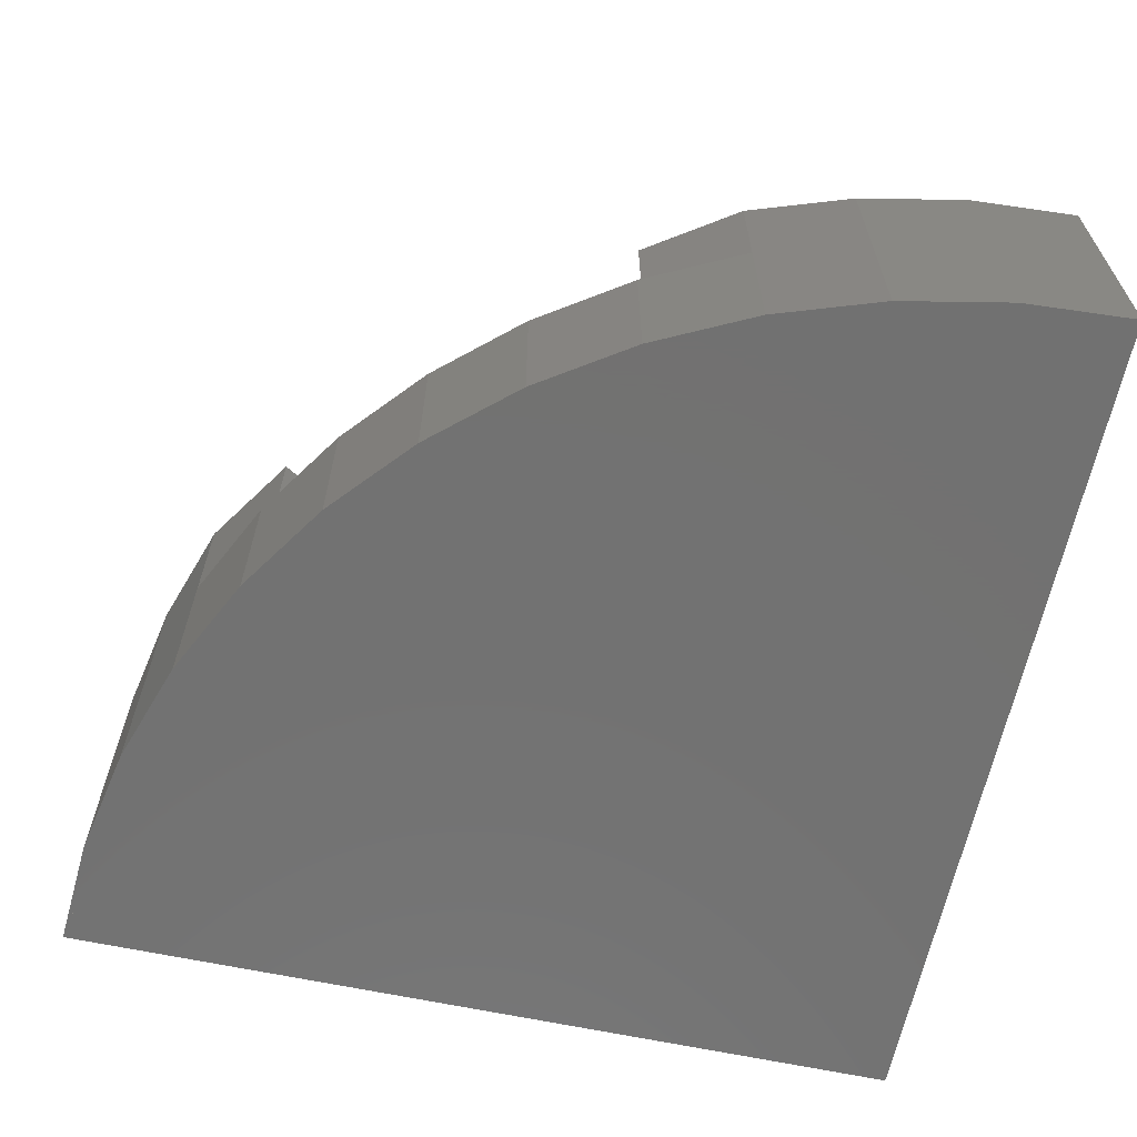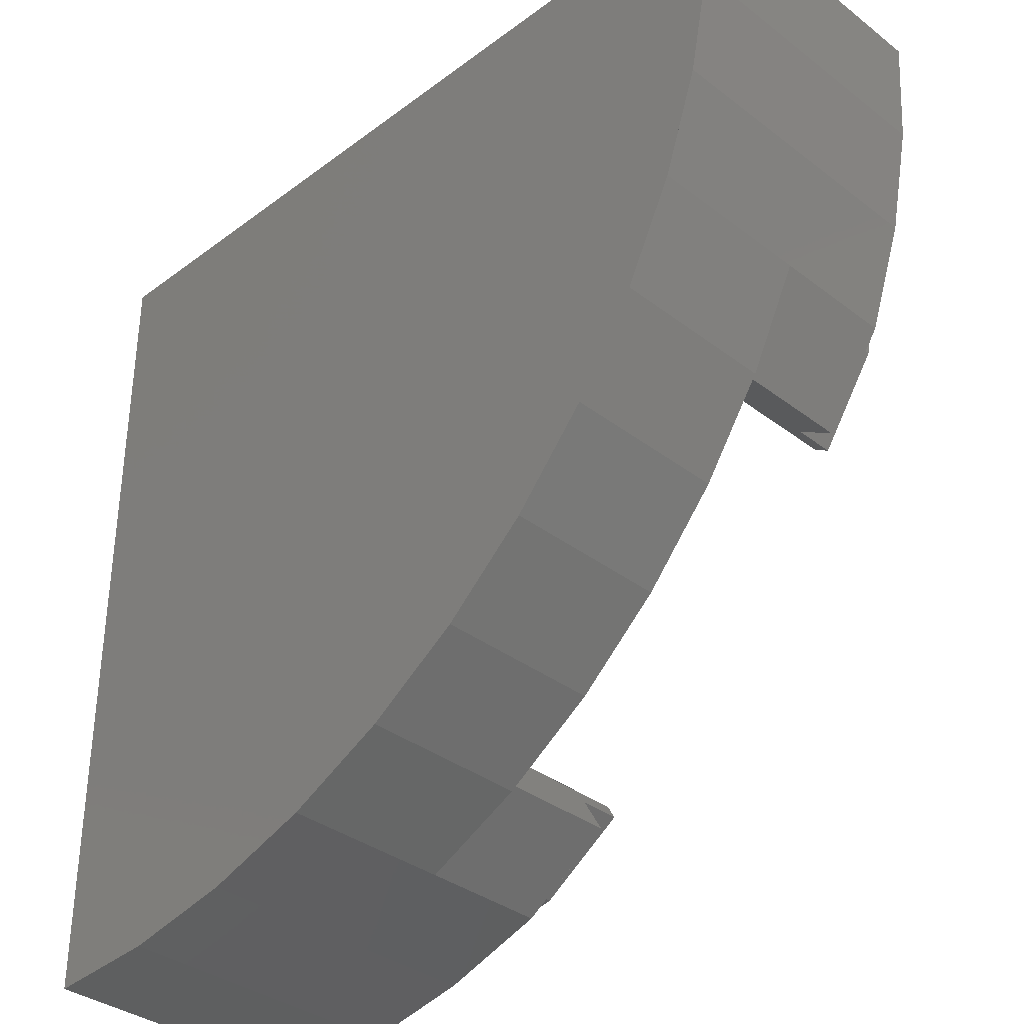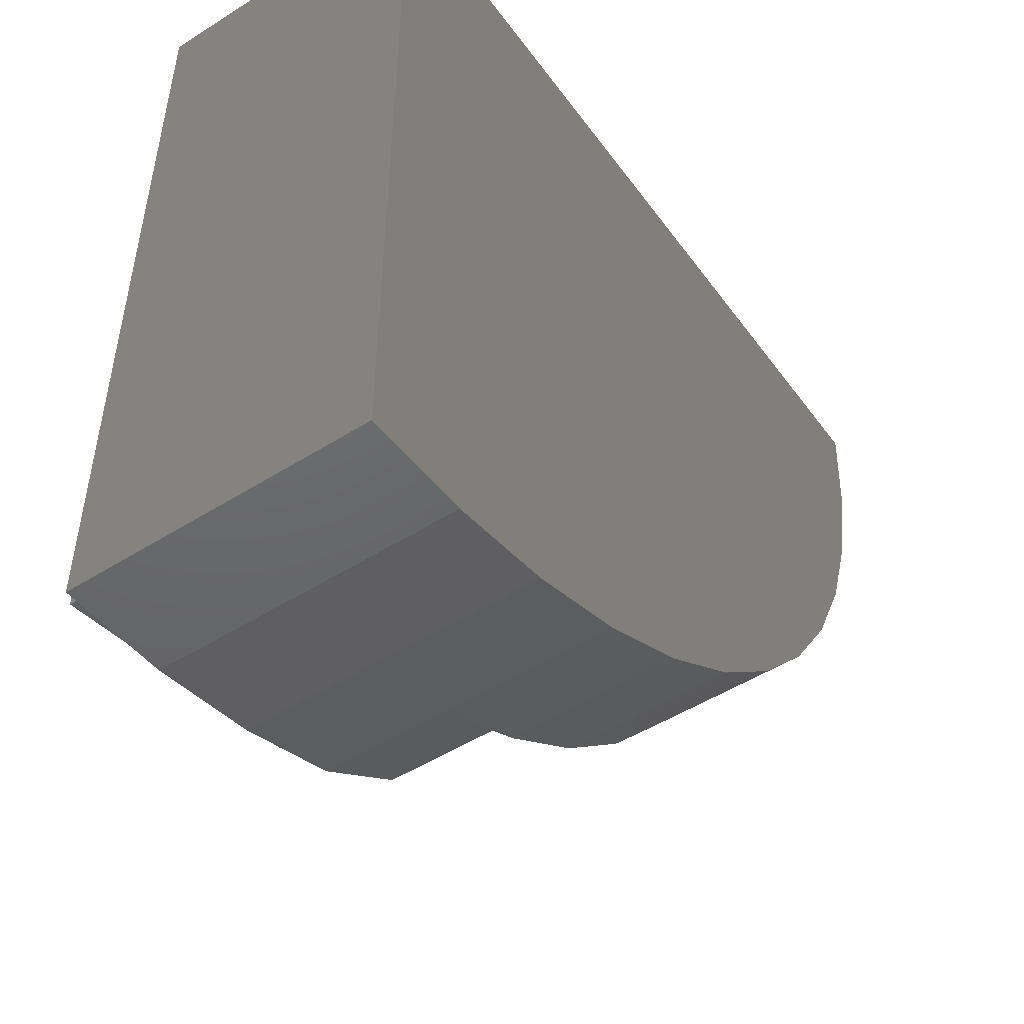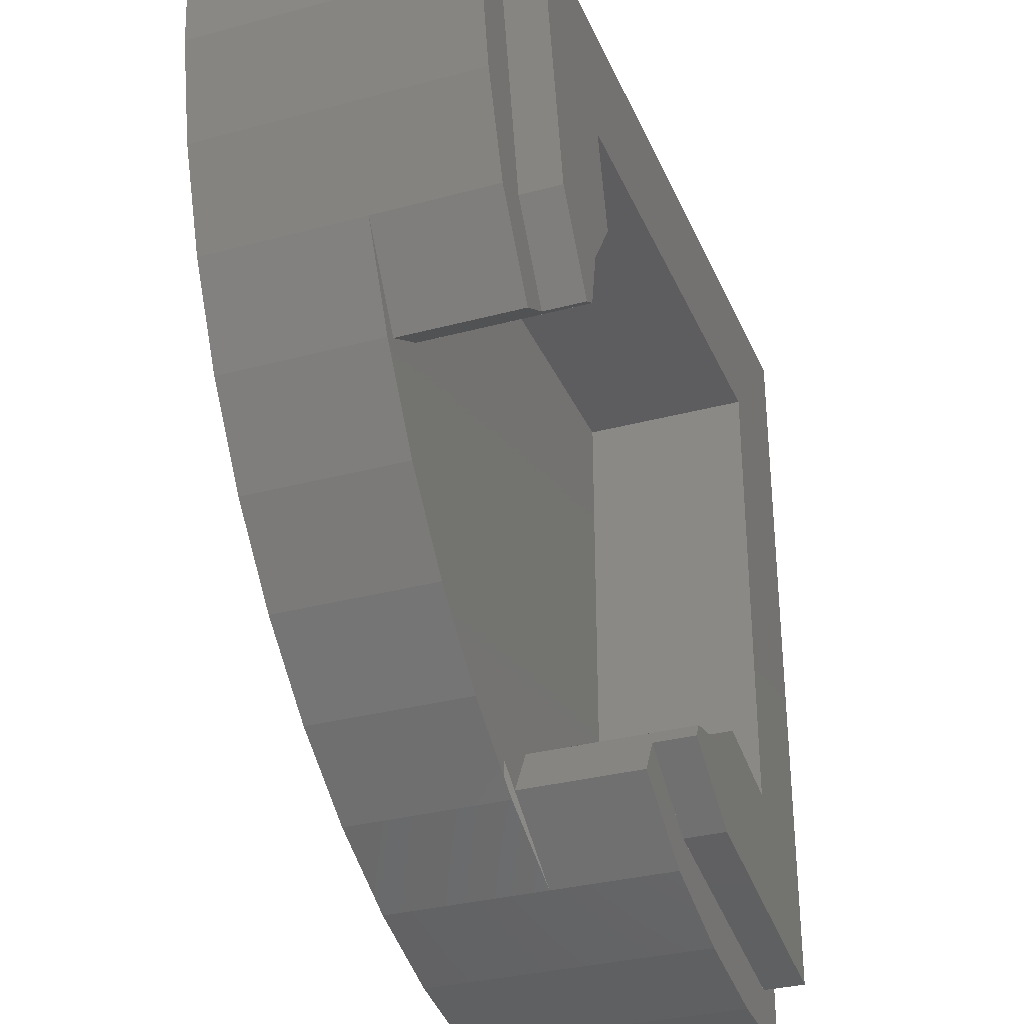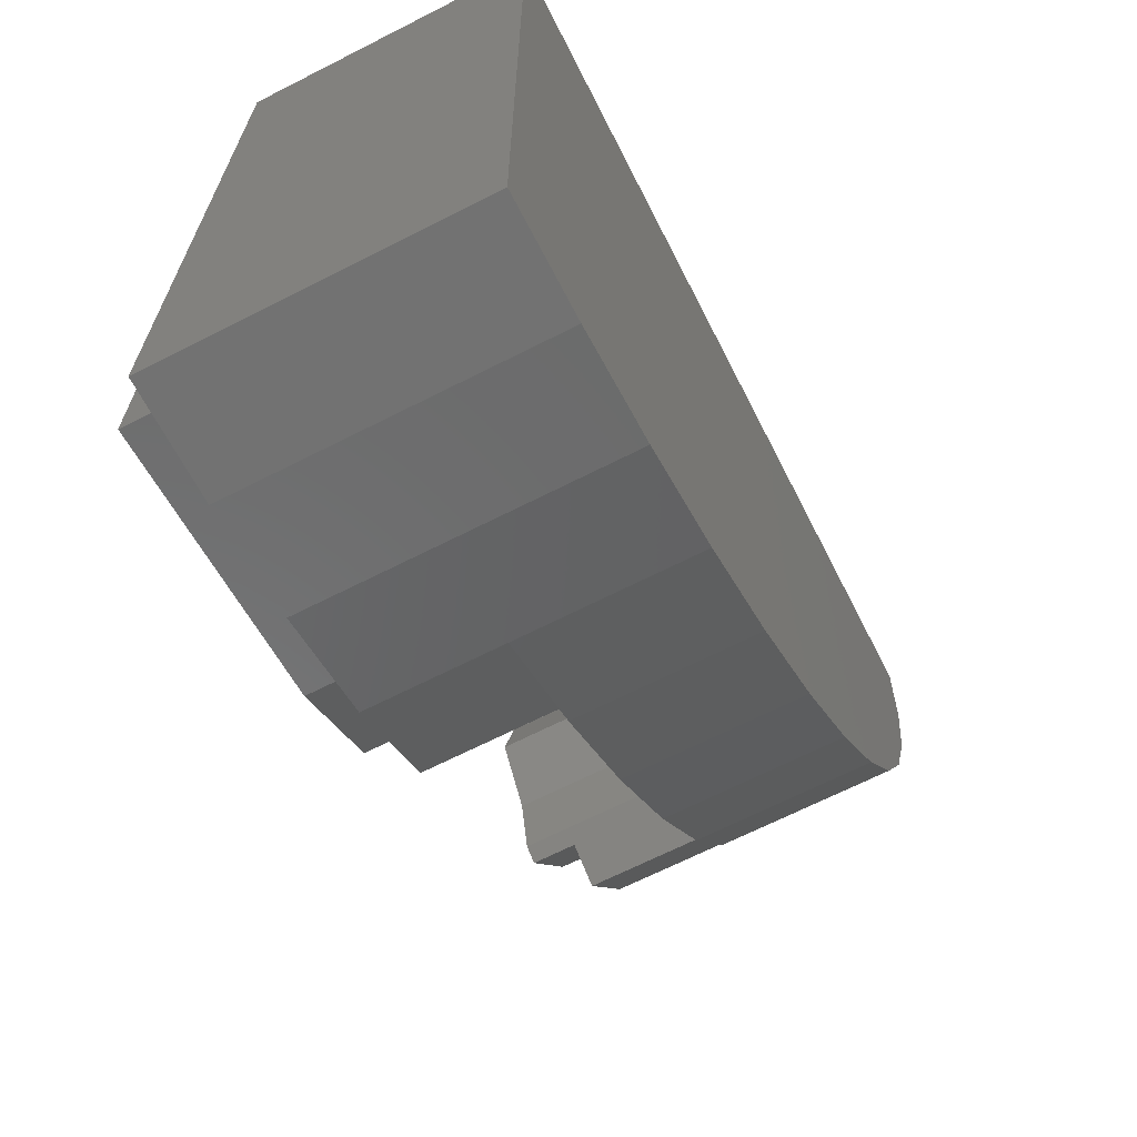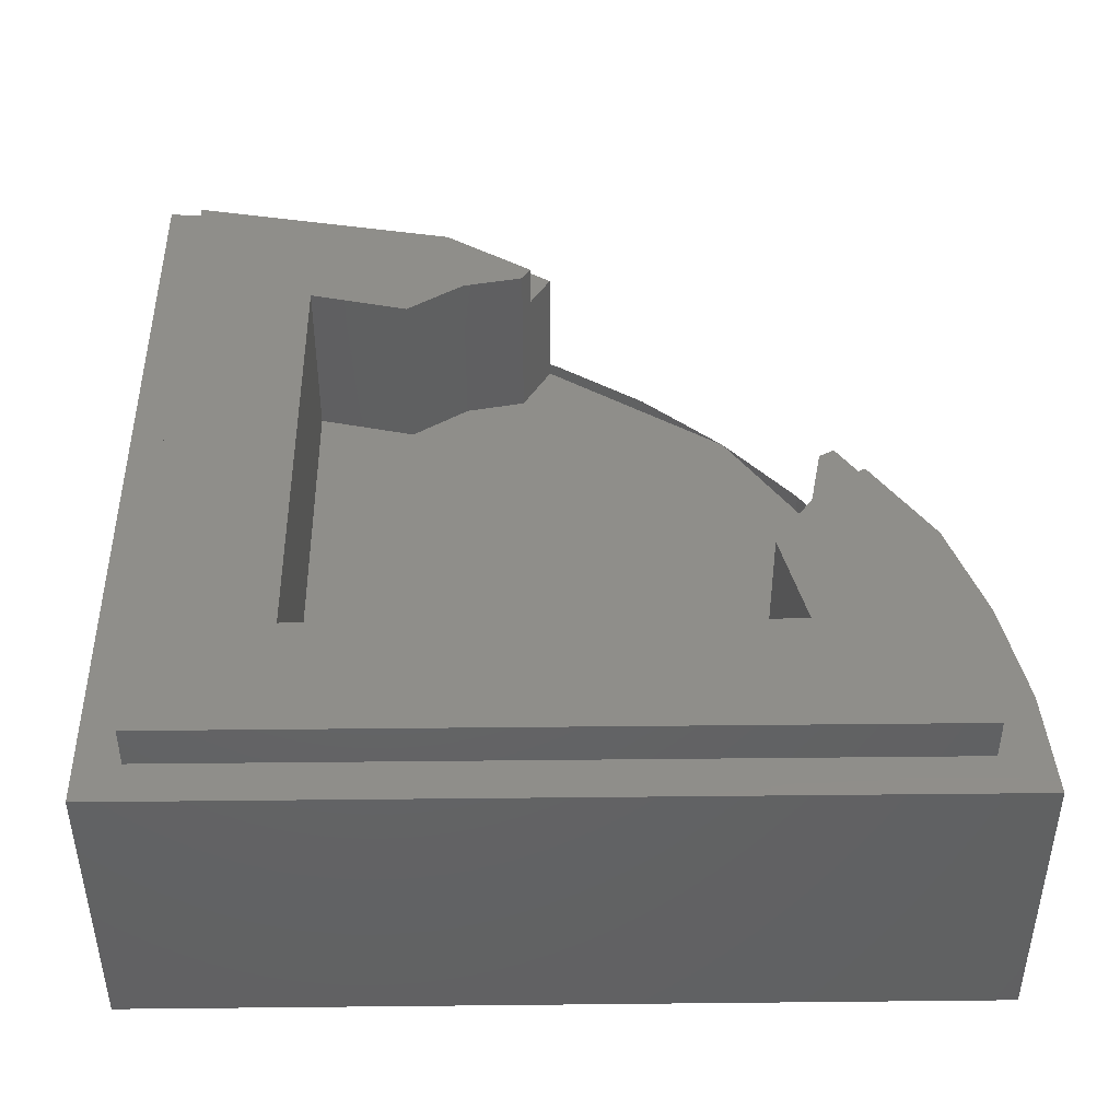
<metadata>
{"format":"stl","ext":"stl","renderer":"f3d","projection":"perspective","resolution":1024,"background":"white","views":[{"elev":-63.9,"azim":167.9,"up":"+Y"},{"elev":-35.2,"azim":44.6,"up":"+Z"},{"elev":-49.9,"azim":-55.2,"up":"+Z"},{"elev":-32.1,"azim":110.7,"up":"+Z"},{"elev":-67.5,"azim":-63.0,"up":"+Z"},{"elev":43.8,"azim":-0.7,"up":"+Y"}]}
</metadata>
<code>
# stl→obj: 159 verts, 244 faces
v -4 0 4
v 4 0 4
v 4 2.8 4
v -4 2.8 4
v -4 2.8 -4
v -4 0 -4
v -3.6 3.2 3.6
v -3.6 3.2 -3.52
v -3.6 2.8 -3.52
v -3.6 2.8 3.6
v 3.52 2.8 3.6
v 3.52 3.2 3.6
v -2.4 1.6 2.4
v 2.08 3.2 2.4
v 2.08 1.6 2.4
v -2.4 3.2 2.4
v -2.4 3.2 -2.08
v -2.4 1.6 -2.08
v -2.956 0 -3.931
v -4 1.6 -4
v -2.956 1.6 -3.931
v -1.93 0 -3.727
v -1.93 1.6 -3.727
v -0.9384 0 -3.391
v -0.9384 1.6 -3.391
v 0 0 -2.928
v 0 1.6 -2.928
v 0.8704 0 -2.347
v 0.8704 1.6 -2.347
v 1.657 0 -1.657
v 1.657 1.6 -1.657
v 2.347 0 -0.8704
v 2.347 1.6 -0.8704
v 2.928 0 0
v 2.928 1.6 0
v 3.391 0 0.9384
v 3.391 1.6 0.9384
v 3.727 0 1.93
v 3.727 1.6 1.93
v 3.931 0 2.956
v 3.931 1.6 2.956
v 4 1.6 4
v -0.2652 2.8 -2.469
v -1.092 2.8 -3.022
v -1.092 3.2 -3.022
v -0.2652 3.2 -2.469
v -0.3446 3.2 -2.332
v -0.9186 3.2 -2.217
v -0.9186 1.6 -2.217
v -0.3446 1.6 -2.332
v -2.956 2.8 -3.931
v -1.93 2.8 -3.727
v -0.9384 2.8 -3.391
v 3.931 2.8 2.956
v 3.727 2.8 1.93
v 3.391 2.8 0.9384
v 3.022 2.8 1.092
v 3.022 3.2 1.092
v 2.469 3.2 0.2652
v 2.469 2.8 0.2652
v 2.332 1.6 0.3446
v 2.217 1.6 0.9186
v 2.217 3.2 0.9186
v 2.332 3.2 0.3446
v -1.462 1.6 -1.854
v -1.462 3.2 -1.854
v 1.854 3.2 1.462
v 1.854 1.6 1.462
v -0.9185 1.6 -2.217
v -0.9185 3.2 -2.217
v 2.217 3.2 0.9185
v 2.217 1.6 0.9185
v 3.391 2.8 0.9386
v 3.391 1.6 0.9386
v 2.81 1.6 0.0686
v 2.81 2.8 0.0686
v -0.0686 1.6 -2.81
v -0.9386 1.6 -3.391
v -0.9386 2.8 -3.391
v -0.0686 2.8 -2.81
v 2.217 3.2 0.9188
v -0.9188 3.2 -2.217
v -0.2652 2.8 -2.47
v -0.2652 3.2 -2.47
v -0.3448 3.2 -2.332
v -0.3448 1.6 -2.332
v -0.0684 2.8 -2.81
v -0.0684 1.6 -2.81
v 2.332 1.6 0.3448
v 2.81 1.6 0.0684
v -0.9188 1.6 -2.217
v 2.217 1.6 0.9188
v 2.47 2.8 0.2652
v 2.81 2.8 0.0684
v 2.47 3.2 0.2652
v 2.332 3.2 0.3448
v 3.391 0 0.9386
v 3.727 0 1.929
v 2.346 0 -0.87
v 3.391 0 0.9385
v -0.9386 0 -3.391
v -0.0004 0 -2.928
v 0.8698 0 -2.347
v 2.28 0 3.12
v 3.6 0 3.6
v -3.6 0 3.6
v 0.04 0 3.04
v -2.8 0 3.12
v -1.84 0 2.68
v -0.52 0 2.28
v 0 0 2.2
v 1.2 0 2.12
v 2.24 0 2.36
v 2.68 0 2.56
v 3.44 0 3.08
v 3.12 0 2.72
v -3 0 2.84
v -2.28 0 2.2
v -1.24 0 1.4
v -0.44 0 2.04
v -0.76 0 1.16
v 0.24 0 0.64
v 1.32 0 0.52
v 1.68 0 1.4
v 3.16 0 1.52
v 2.8 0 1
v 2.36 0 0.76
v 1.84 0 0.64
v -3.2 0 2.48
v -2.72 0 1.56
v -2.04 0 0.76
v -1.28 0 1.08
v -1.72 0 0.44
v -0.76 0 -0.52
v 0.12 0 -0.76
v 0.6 0 -0.12
v 2 0 -0.48
v 1.6 0 -0.8
v 1.08 0 -0.92
v 0.68 0 -0.84
v -3.6 0 1.68
v -3.4 0 1
v -3.16 0 0.56
v -2.28 0 0.56
v -2.96 0 -0.08
v -2.4 0 -1.04
v -1.68 0 -1.72
v -0.96 0 -1.24
v 0.32 0 -2.04
v -0.08 0 -2.2
v -0.72 0 -2.16
v -1.24 0 -2
v -3.6 0 -2
v -3.32 0 -2.32
v -2.56 0 -1.92
v -1.6 0 -3.12
v -2.12 0 -3.12
v -2.64 0 -2.92
v -3.04 0 -2.6
f 1 2 3
f 3 4 1
f 1 4 5
f 5 6 1
f 7 8 9
f 9 10 7
f 7 10 11
f 11 12 7
f 13 14 15
f 14 13 16
f 13 17 16
f 17 13 18
f 19 6 20
f 20 21 19
f 22 19 21
f 21 23 22
f 24 22 23
f 23 25 24
f 26 24 25
f 25 27 26
f 28 26 27
f 27 29 28
f 30 28 29
f 29 31 30
f 32 30 31
f 31 33 32
f 34 32 33
f 33 35 34
f 36 34 35
f 35 37 36
f 38 36 37
f 37 39 38
f 40 38 39
f 39 41 40
f 2 40 41
f 41 42 2
f 43 44 45
f 45 46 43
f 47 48 49
f 49 50 47
f 45 44 9
f 9 8 45
f 21 20 5
f 5 51 21
f 23 21 51
f 51 52 23
f 25 23 52
f 52 53 25
f 5 52 51
f 52 5 53
f 41 3 42
f 3 41 54
f 39 54 41
f 54 39 55
f 37 55 39
f 55 37 56
f 3 54 55
f 55 56 3
f 12 11 57
f 57 58 12
f 59 58 57
f 57 60 59
f 61 62 63
f 63 64 61
f 17 18 65
f 65 66 17
f 67 68 15
f 15 14 67
f 65 69 70
f 70 66 65
f 67 71 72
f 72 68 67
f 73 74 75
f 75 76 73
f 77 78 79
f 79 80 77
f 15 68 13
f 58 81 67
f 82 45 66
f 13 65 18
f 83 84 85
f 85 86 83
f 87 83 86
f 86 88 87
f 17 66 45
f 45 8 17
f 4 10 9
f 9 5 4
f 85 84 45
f 45 82 85
f 53 44 83
f 83 87 53
f 44 53 5
f 5 9 44
f 16 17 8
f 8 7 16
f 14 16 7
f 7 12 14
f 13 89 90
f 90 31 13
f 86 91 65
f 65 13 86
f 31 88 86
f 86 13 31
f 13 68 92
f 92 89 13
f 67 14 12
f 12 58 67
f 90 89 93
f 93 94 90
f 58 95 96
f 96 81 58
f 96 95 93
f 93 89 96
f 11 10 4
f 4 3 11
f 94 93 57
f 57 56 94
f 3 56 57
f 57 11 3
f 6 19 22
f 22 24 6
f 97 98 40
f 40 2 97
f 30 99 34
f 34 100 30
f 101 102 103
f 103 30 101
f 104 105 106
f 106 107 104
f 107 106 108
f 108 109 107
f 107 109 110
f 104 107 111
f 111 112 104
f 104 112 113
f 105 104 114
f 114 115 105
f 115 114 116
f 108 106 117
f 117 118 108
f 109 108 118
f 118 119 109
f 109 119 120
f 120 110 109
f 110 120 111
f 111 107 110
f 111 120 121
f 121 122 111
f 112 111 122
f 122 123 112
f 112 123 124
f 125 112 124
f 124 126 125
f 127 126 124
f 124 128 127
f 106 129 117
f 118 117 129
f 129 130 118
f 118 130 131
f 131 132 118
f 118 132 119
f 119 132 121
f 121 120 119
f 121 132 133
f 133 122 121
f 122 133 134
f 134 135 122
f 122 135 136
f 137 122 136
f 136 138 137
f 139 138 136
f 136 140 139
f 106 141 129
f 130 129 141
f 141 142 130
f 130 142 143
f 143 144 130
f 130 144 131
f 131 144 133
f 133 132 131
f 133 144 145
f 145 134 133
f 134 145 146
f 146 147 134
f 134 147 148
f 149 134 148
f 148 150 149
f 151 150 148
f 148 152 151
f 142 141 153
f 153 154 142
f 143 142 154
f 154 145 143
f 144 143 145
f 146 145 154
f 154 155 146
f 156 146 155
f 155 157 156
f 158 157 155
f 155 159 158
f 2 1 106
f 106 105 2
f 36 2 105
f 105 115 36
f 125 36 115
f 115 116 125
f 125 116 114
f 114 113 125
f 104 113 114
f 113 112 125
f 36 125 126
f 126 137 36
f 126 127 137
f 127 128 137
f 123 137 128
f 128 124 123
f 122 137 123
f 36 137 30
f 137 138 30
f 30 138 139
f 139 149 30
f 149 139 140
f 140 135 149
f 136 135 140
f 134 149 135
f 24 30 149
f 149 150 24
f 151 24 150
f 24 151 152
f 152 156 24
f 147 156 152
f 148 147 152
f 146 156 147
f 24 156 157
f 157 6 24
f 158 6 157
f 159 6 158
f 154 6 159
f 155 154 159
f 153 6 154
f 1 6 153
f 153 141 1
f 1 141 106

</code>
